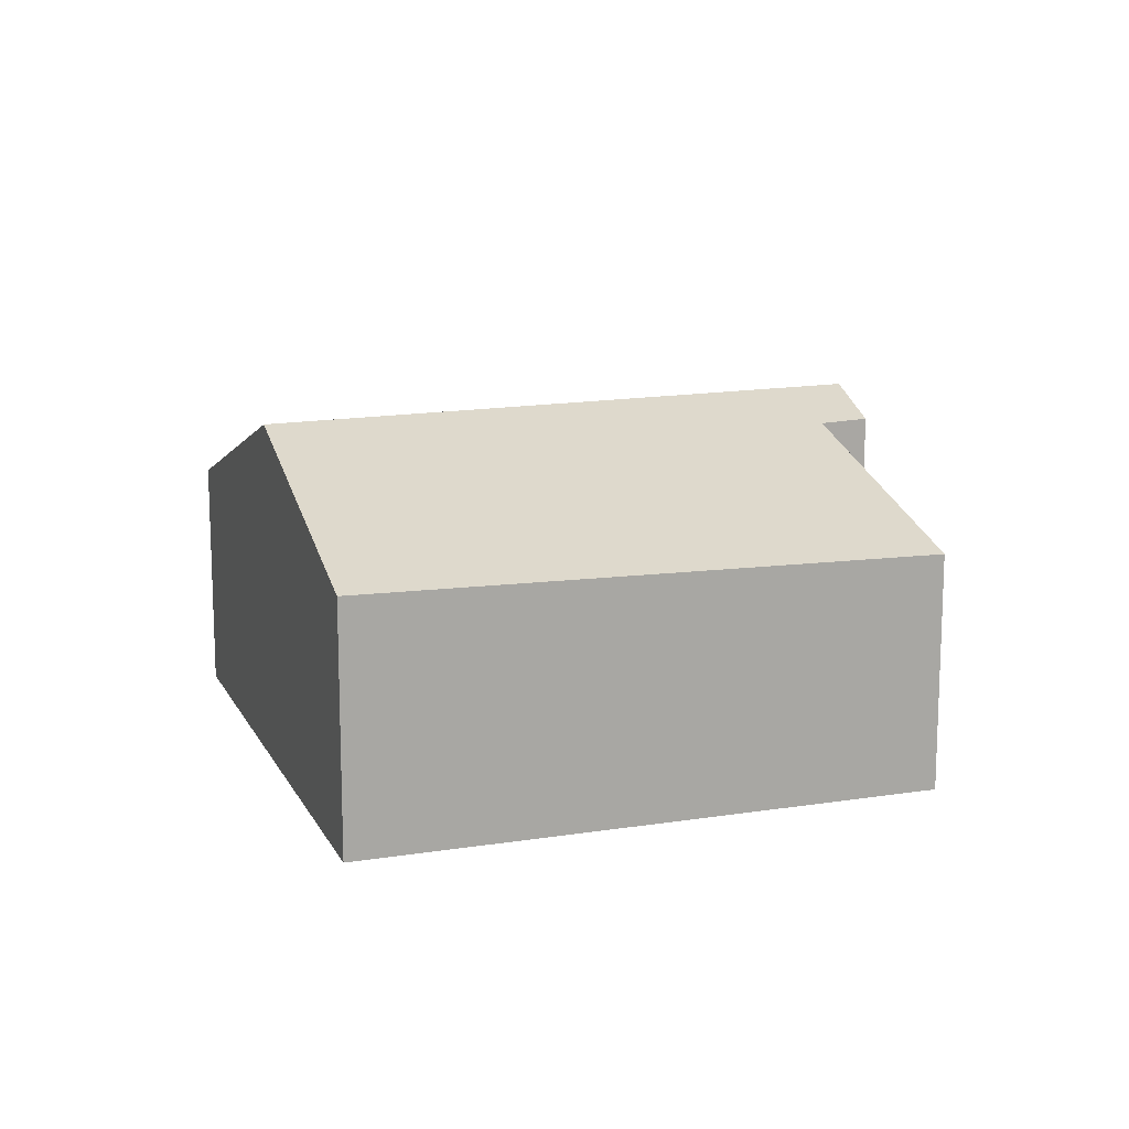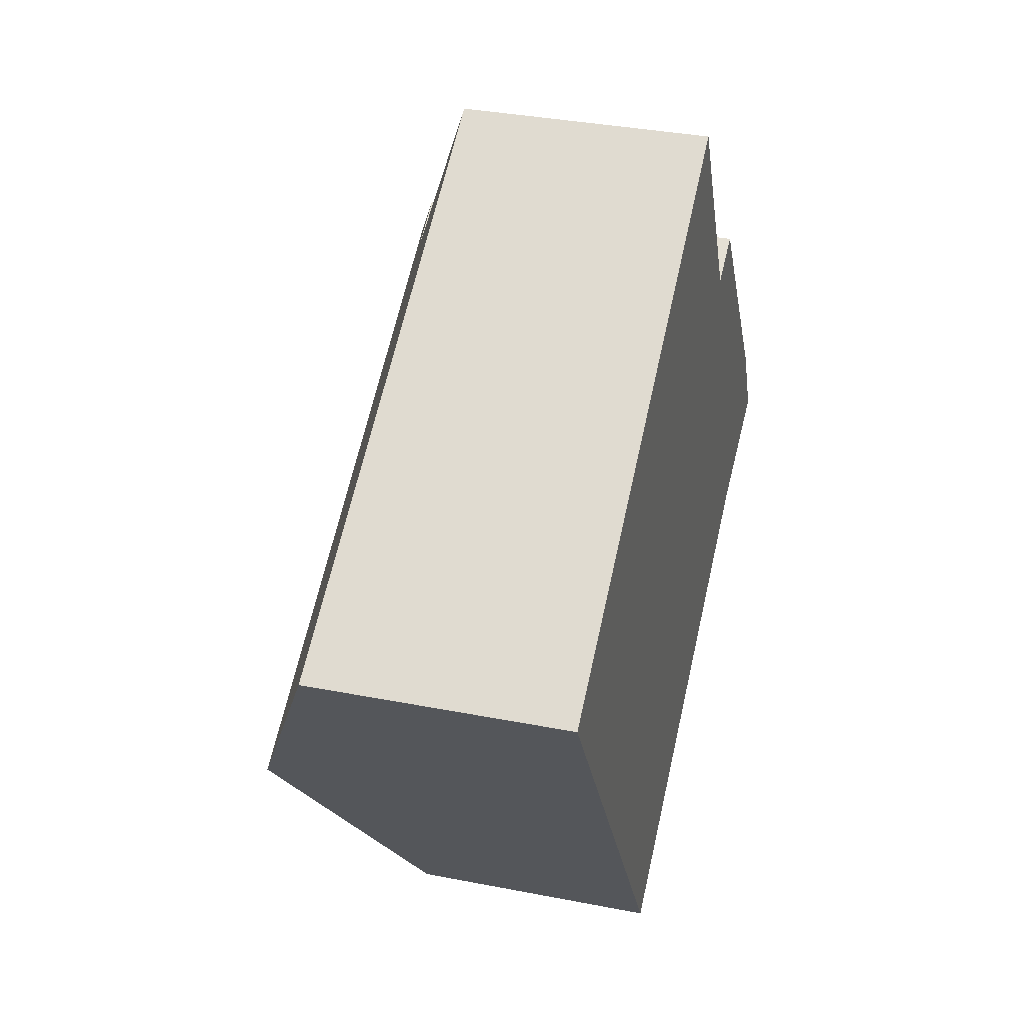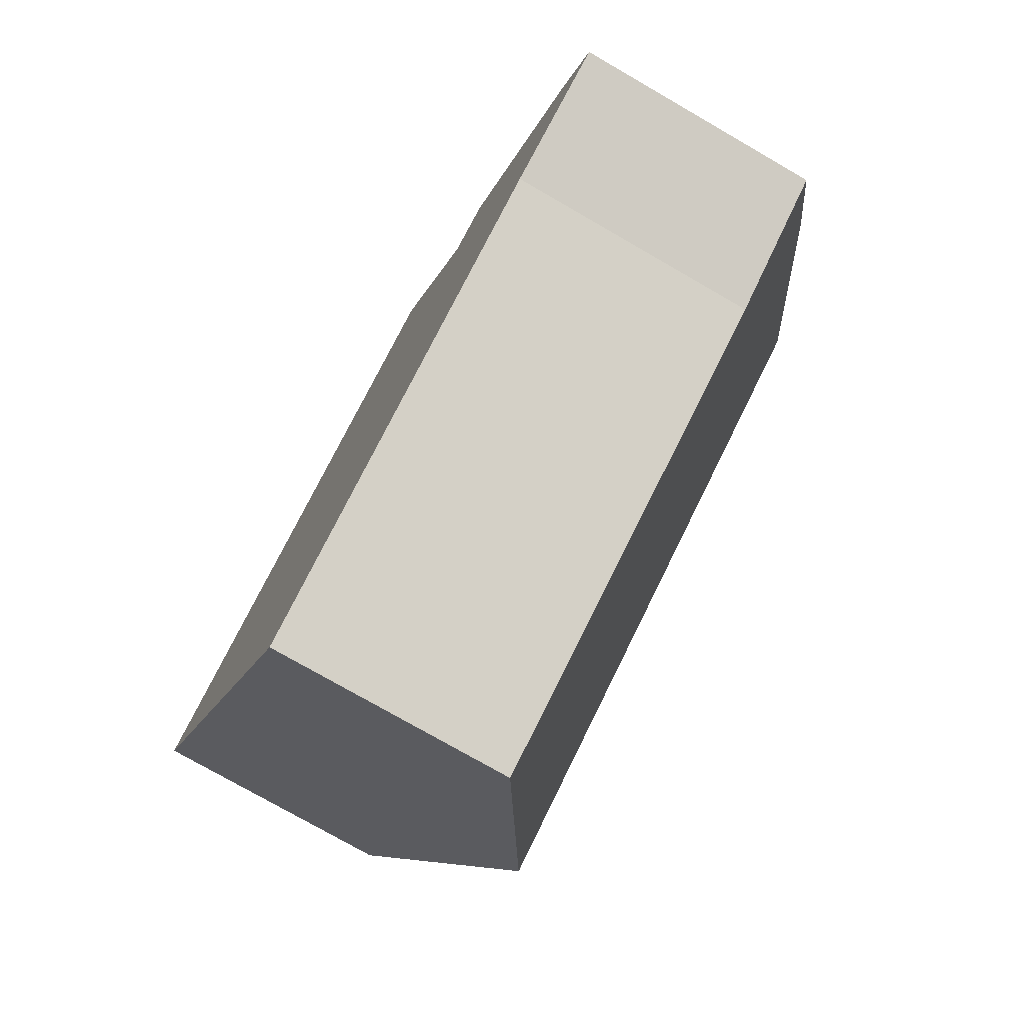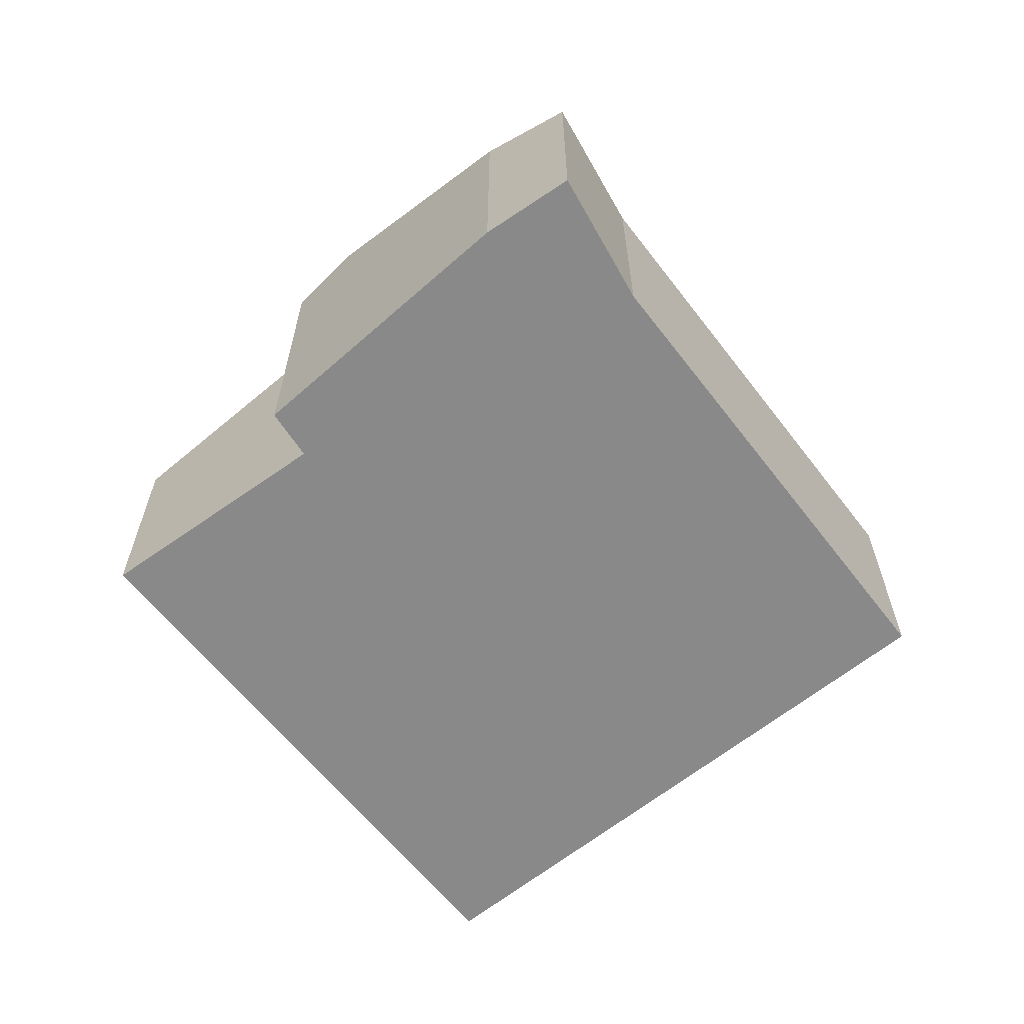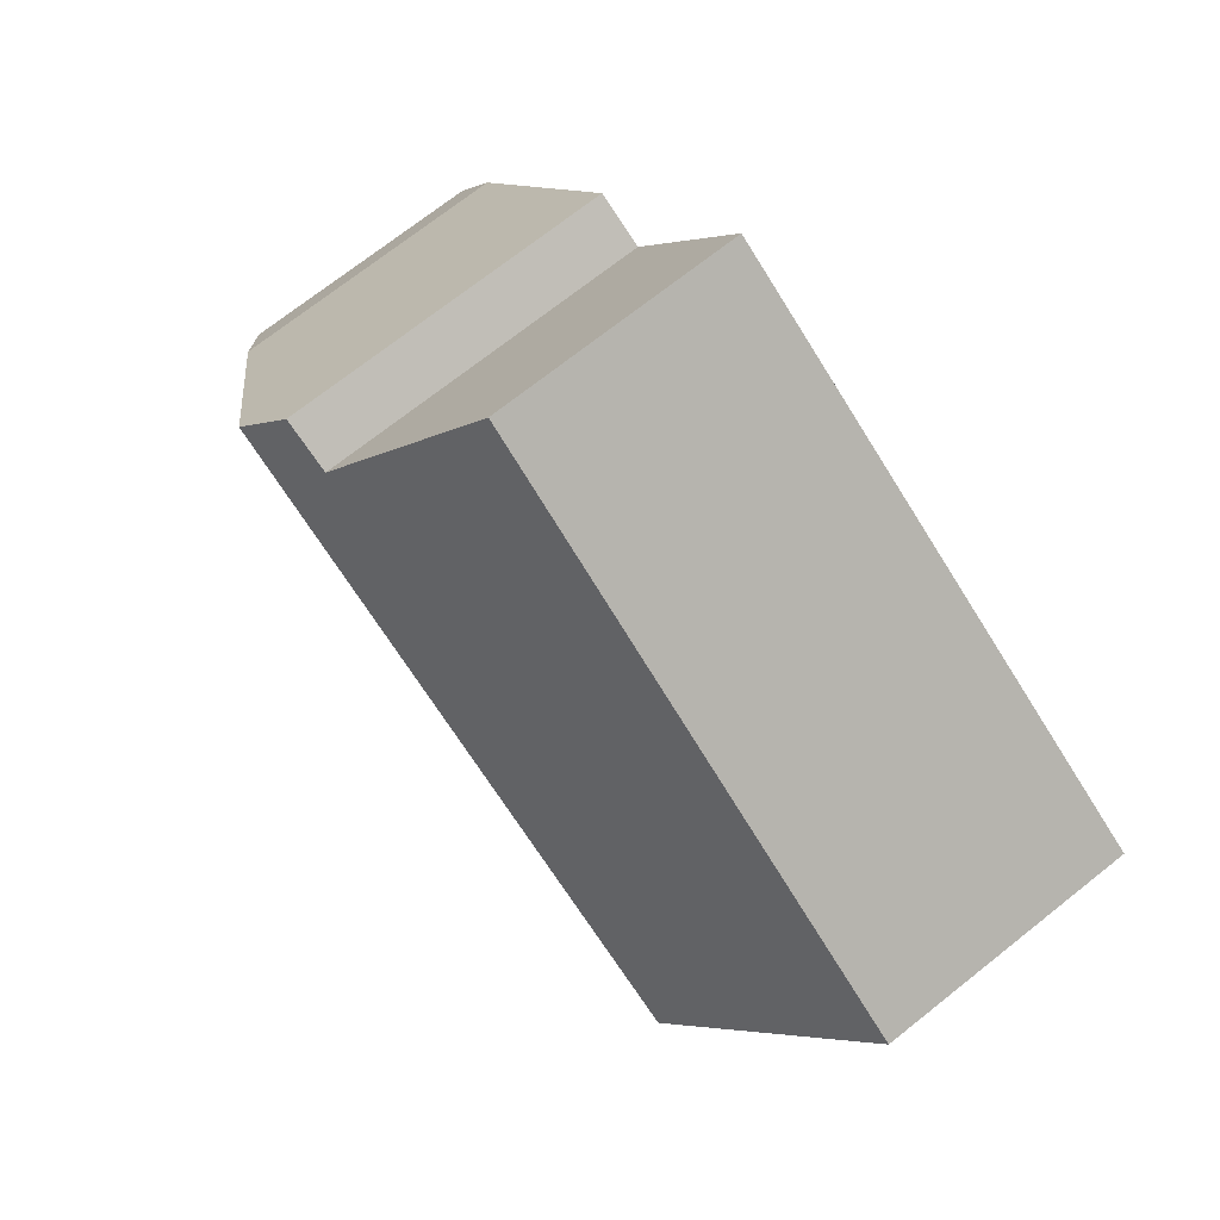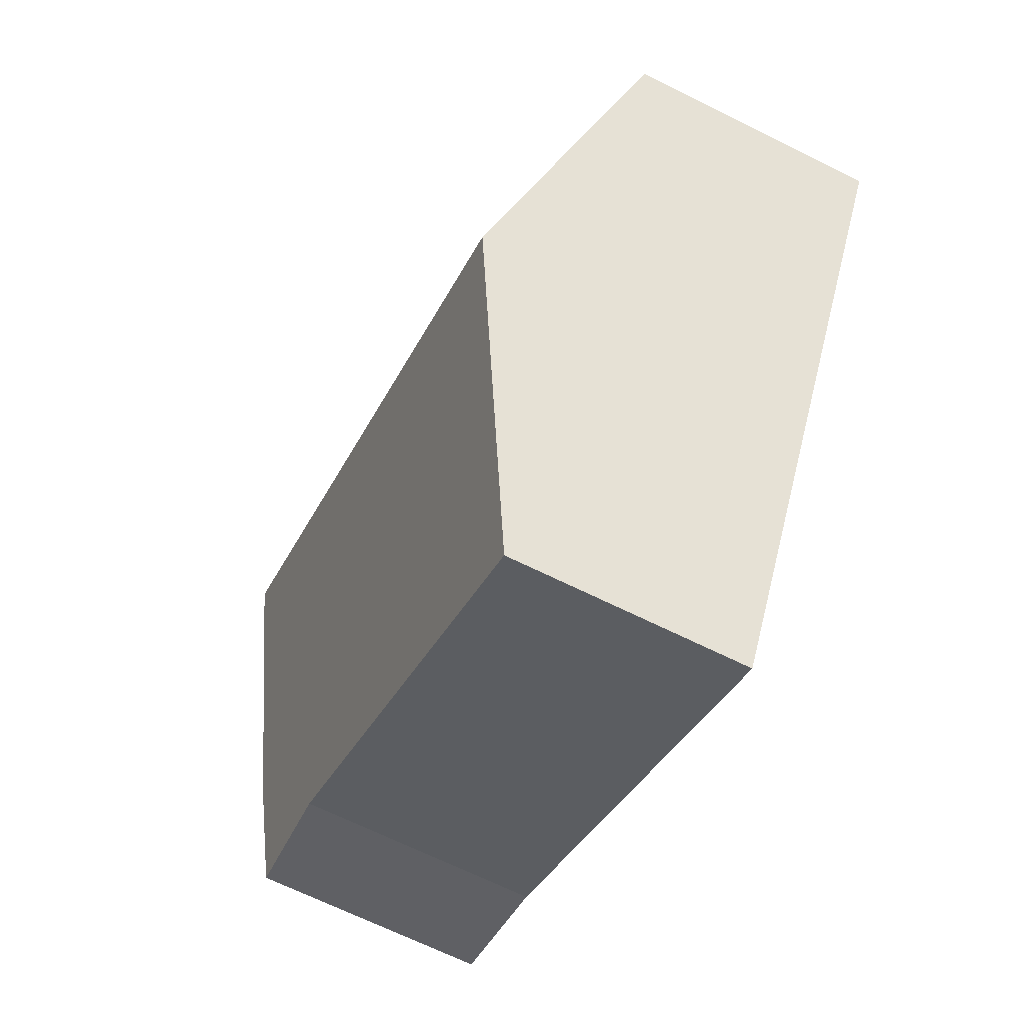
<metadata>
{"format":"obj","ext":"obj","renderer":"f3d","projection":"perspective","resolution":1024,"background":"white","views":[{"elev":13.9,"azim":-50.9,"up":"+Y"},{"elev":35.0,"azim":-75.3,"up":"+Z"},{"elev":-75.8,"azim":60.0,"up":"+Z"},{"elev":-63.2,"azim":97.0,"up":"+Y"},{"elev":71.7,"azim":-128.4,"up":"+Z"},{"elev":-67.4,"azim":-116.5,"up":"+Z"}]}
</metadata>
<code>
v  1.718 3.778 -2.742
v  7.341 3.505 1.255
v  7.806 3.778 0.588
v  6.822 3.496 1.001
v  5.518 2.58 3.386
v  0 2.689 1.647e-16
v  9.205 2.958 -1.419
v  9.687 2.604 -2.351
v  8.272 2.662 -2.929
v  3.57 2.604 -5.697
v  6.822 -6.129e-17 1.001
v  5.518 -2.073e-16 3.386
v  7.341 -7.685e-17 1.255
v  9.205 8.689e-17 -1.419
v  7.806 -3.6e-17 0.588
v  9.687 1.44e-16 -2.351
v  0 0 0
v  8.272 1.793e-16 -2.929
v  3.57 3.488e-16 -5.697
v  1.718 1.679e-16 -2.742
g defaultobject
f 1 2 3
f 2 1 4
f 4 1 5
f 5 1 6
f 7 1 3
f 1 7 8
f 1 8 9
f 1 9 10
f 5 11 4
f 11 5 12
f 2 7 3
f 7 2 13
f 7 13 14
f 14 13 15
f 14 8 7
f 8 14 16
f 4 13 2
f 13 4 11
f 17 5 6
f 5 17 12
f 8 18 9
f 18 8 16
f 18 10 9
f 10 18 19
f 19 1 10
f 1 19 20
f 1 20 6
f 6 20 17
f 17 11 12
f 11 17 18
f 18 17 19
f 19 17 20
f 11 15 13
f 15 11 14
f 14 11 16
f 16 11 18

</code>
